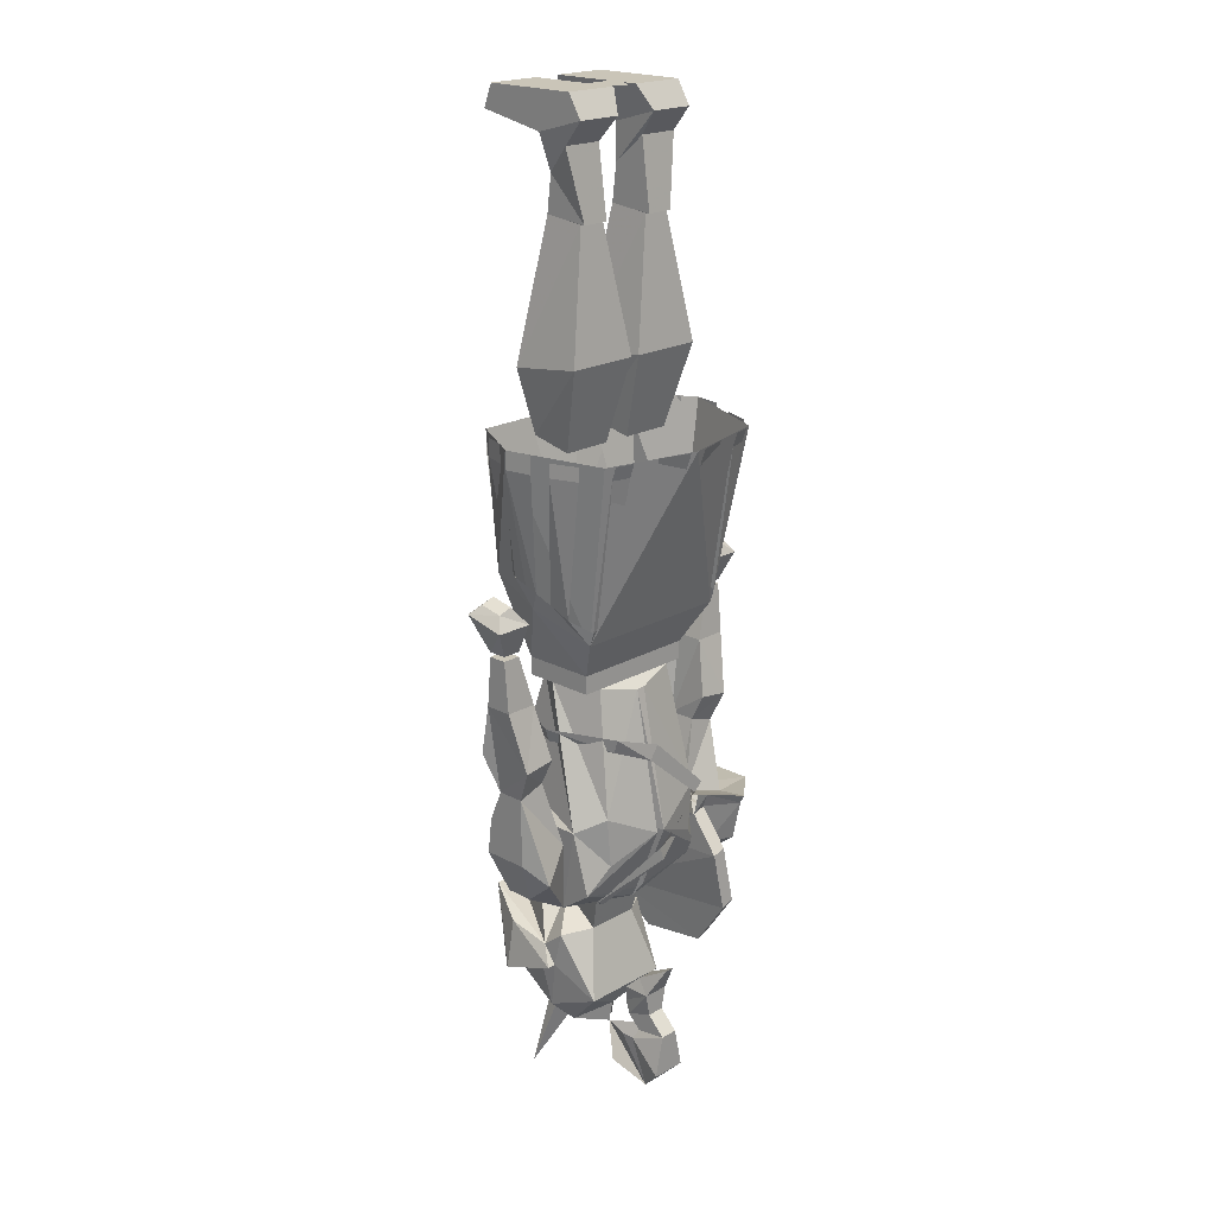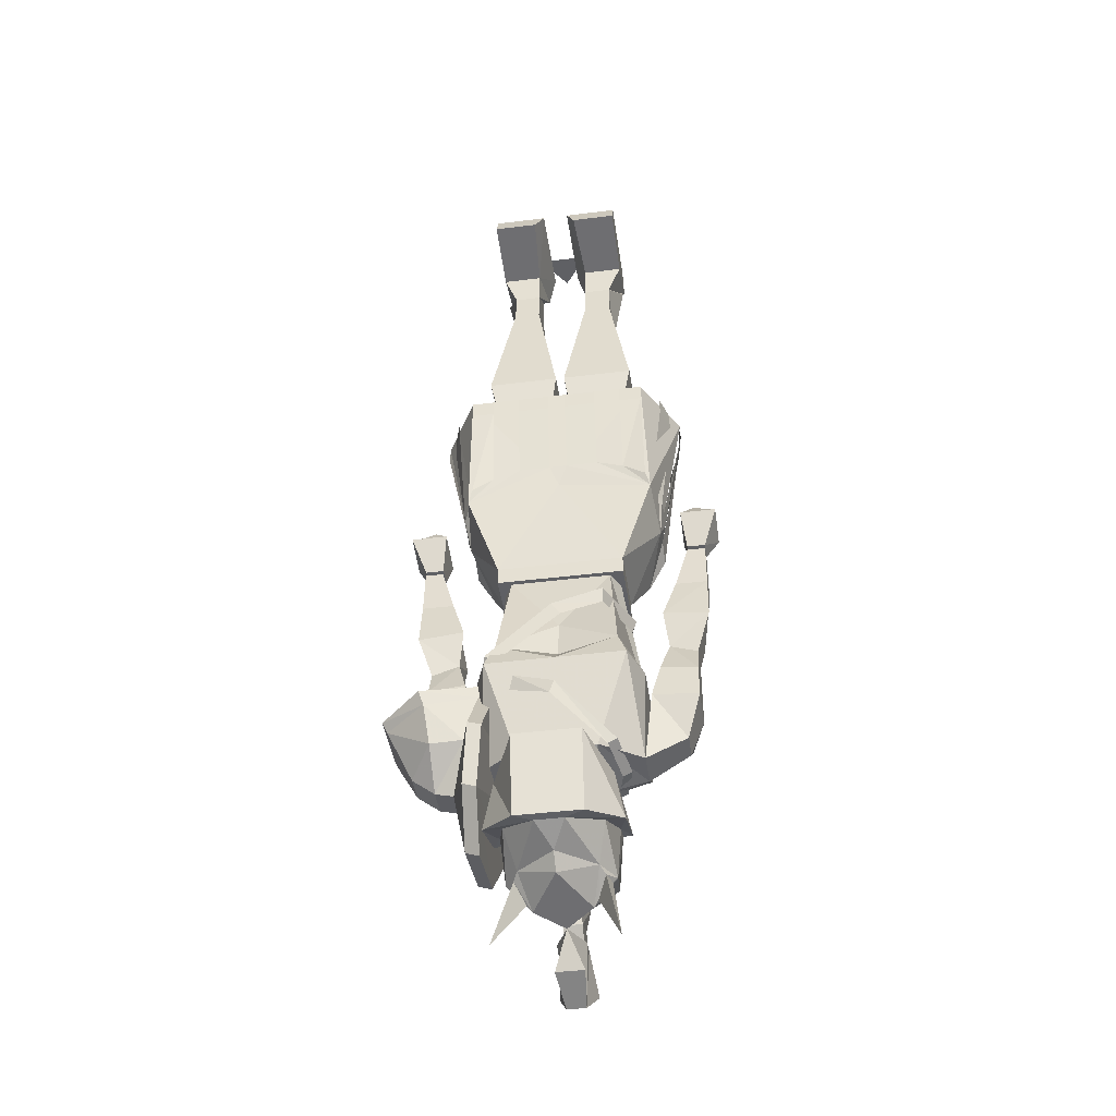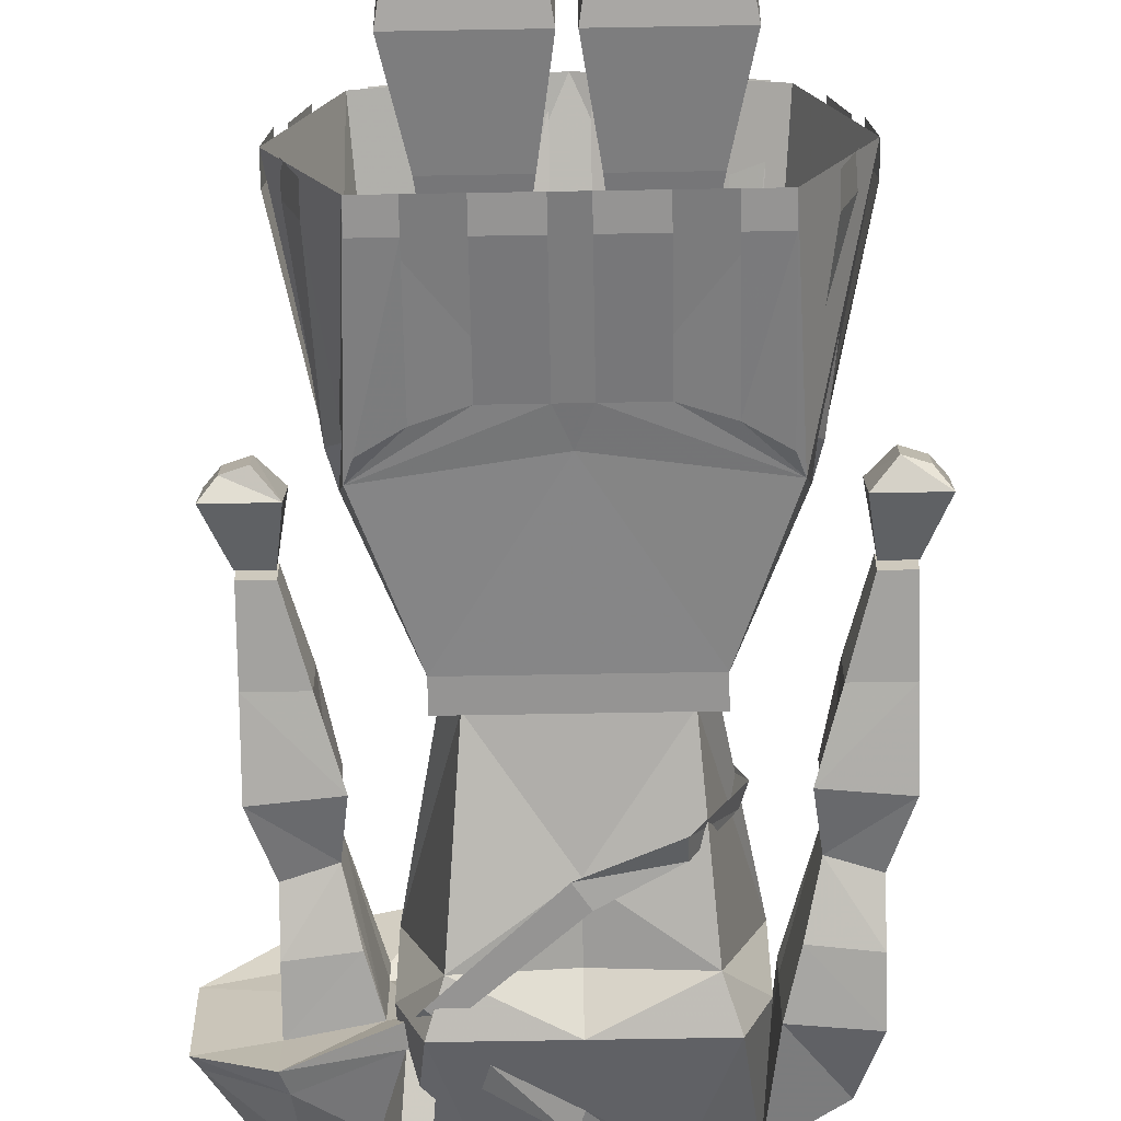
<metadata>
{"format":"obj","ext":"obj","renderer":"f3d","projection":"perspective","resolution":1024,"background":"white","views":[{"elev":20.4,"azim":-46.0,"up":"+Y"},{"elev":-43.4,"azim":-171.7,"up":"+Y"},{"elev":-67.2,"azim":-179.0,"up":"+Z"}]}
</metadata>
<code>
o npc/verac_the_defiled/0
v -17 -163 -4
v -17 -163 4
v -18 -144 8
v -18 -144 -8
v -15 -144 -16
v -8 -163 -10
v -26 -158 3
v -26 -158 -3
v -19 -148 -6
v -19 -148 4
v -19 -147 6
v -26 -153 9
v -29 -149 4
v -29 -149 -6
v -21 -140 -5
v -23 -132 -2
v -23 -132 4
v -29 -134 4
v -29 -134 -2
v -29 -141 -5
v -32 -125 -4
v -22 -124 -4
v -25 -114 -2
v -25 -114 4
v -23 -126 7
v -30 -127 7
v -32 -114 -2
v -32 -103 -1
v -28 -103 -1
v -28 -103 3
v -32 -114 4
v 18 -144 -8
v 18 -144 8
v 17 -163 4
v 17 -163 -4
v 15 -144 -16
v 13 -138 -14
v 0 -116 10
v 1 -116 10
v -1 -116 10
v 10 -114 8
v -10 -114 8
v -13 -141 13
v -1 -147 16
v 0 -147 13
v 1 -147 16
v 13 -141 13
v 13 -114 -3
v 11 -114 -7
v 0 -130 -10
v -11 -114 -7
v -13 -138 -14
v -13 -114 -3
v -1 -162 10
v -17 -158 11
v 0 -165 8
v 1 -162 10
v 17 -158 11
v 12 -152 13
v 7 -165 4
v 9 -163 -10
v 0 -144 -16
v 0 -139 -11
v -12 -152 13
v 7 -164 -8
v -7 -164 -8
v -7 -165 4
v 3 -169 -9
v -3 -169 -9
v -6 -173 2
v 6 -173 2
v 6 6 -2
v -6 6 -2
v 0 6 6
v 3 6 5
v 15 6 5
v 15 6 -16
v 3 6 -16
v 6 -2 -3
v 5 1 8
v 15 1 8
v 15 -2 -3
v 15 1 -18
v 5 1 -18
v 6 -10 -3
v 6 -4 4
v 15 -4 4
v 12 -10 -3
v 6 -18 -4
v 6 -19 6
v -15 6 5
v -3 6 5
v -3 6 -16
v -15 6 -16
v -15 -2 -3
v -15 1 8
v -5 1 8
v -6 -2 -3
v -5 1 -18
v -15 1 -18
v -6 -10 -3
v -12 -10 -3
v -15 -4 4
v -6 -4 4
v 12 -19 6
v 12 -18 -4
v 1 -48 -8
v 6 -19 5
v 1 -46 8
v 17 -46 8
v 12 -19 5
v 17 -48 -8
v 3 -62 -6
v 3 -64 3
v 14 -64 3
v 14 -62 -6
v -6 -19 6
v -6 -18 -4
v -12 -18 -4
v -12 -19 6
v 20 -61 -14
v 21 -90 -10
v 0 -87 -10
v 0 -61 -14
v -20 -61 -14
v -21 -90 -10
v -28 -61 0
v -22 -95 1
v -18 -101 13
v -21 -62 20
v 0 -62 25
v 0 -101 13
v 18 -101 13
v 21 -62 20
v 22 -95 1
v 28 -61 0
v 14 -110 -8
v 2 -82 -11
v 9 -82 -11
v 15 -84 -11
v 20 -87 -11
v 15 -65 -14
v 20 -65 -14
v 15 -61 -14
v 14 -114 -8
v 14 -110 8
v 14 -114 8
v -14 -114 8
v -14 -114 -8
v -14 -110 -8
v -14 -110 8
v -22 -93 6
v -23 -91 3
v -23 -90 0
v -23 -89 -3
v -21 -87 -7
v 24 -61 -9
v 26 -61 -3
v 26 -65 -3
v 24 -65 -9
v 23 -89 -3
v 21 -87 -7
v 28 -65 0
v 27 -61 6
v 27 -65 6
v 23 -90 0
v 23 -91 3
v 9 -65 -14
v 2 -61 -14
v 9 -61 -14
v 2 -65 -14
v 2 -62 25
v 2 -65 24
v 9 -65 22
v 9 -62 23
v -9 -61 -14
v -2 -61 -14
v -2 -65 -14
v -9 -65 -14
v -2 -82 -11
v -9 -82 -11
v -15 -84 -11
v -20 -87 -11
v -20 -65 -14
v -15 -65 -14
v -15 -61 -14
v -2 -65 24
v -2 -62 25
v -9 -62 23
v -9 -65 22
v -2 -95 14
v -9 -95 14
v 0 -95 14
v 2 -95 14
v 9 -95 14
v -19 -62 21
v -19 -65 20
v -15 -65 21
v -15 -62 22
v -24 -65 -9
v -26 -65 -3
v -26 -61 -3
v -24 -61 -9
v -27 -65 6
v -27 -61 6
v -28 -65 0
v -24 -65 16
v -24 -62 16
v -26 -62 10
v -26 -65 10
v -22 -95 11
v -18 -98 14
v -15 -96 14
v 26 -65 10
v 26 -62 10
v 24 -62 16
v 24 -65 16
v 22 -93 6
v 22 -95 11
v 15 -65 21
v 19 -65 20
v 19 -62 21
v 15 -62 22
v 0 -82 -11
v 18 -98 14
v 15 -96 14
v 10 -95 0
v 8 -95 0
v 21 -88 -10
v 18 -100 13
v -21 -88 -10
v -6 -95 0
v -8 -95 0
v -18 -100 13
v -3 -62 -6
v -14 -62 -6
v -3 -64 3
v -1 -46 8
v -17 -46 8
v -14 -64 3
v -17 -48 -8
v -1 -48 -8
v -6 -19 5
v -12 -19 5
v -16 -124 -2
v -15 -127 -2
v -10 -127 12
v -10 -124 13
v -1 -131 14
v 1 -128 14
v 13 -143 14
v 15 -141 14
v 16 -151 7
v 18 -148 6
v -10 -124 -14
v -10 -127 -13
v -1 -131 -15
v 1 -128 -15
v 15 -141 -15
v 13 -143 -15
v 18 -148 -7
v 16 -151 -8
v -12 -162 -10
v -10 -163 -10
v -12 -165 -1
v -14 -164 -1
v -10 -163 9
v -12 -162 9
v 1 -154 16
v 0 -151 16
v 10 -150 13
v 9 -147 14
v 15 -149 9
v 15 -146 9
v 0 -151 -17
v 1 -154 -17
v 9 -147 -15
v 10 -150 -14
v 15 -146 -10
v 15 -149 -10
v 23 -132 4
v 23 -126 7
v 23 -132 -2
v 19 -147 -6
v 19 -148 4
v 19 -147 6
v 29 -134 4
v 30 -127 7
v 25 -114 4
v 25 -114 -2
v 22 -124 -4
v 32 -125 -4
v 29 -134 -2
v 29 -141 -5
v 21 -140 -5
v 29 -149 -6
v 29 -148 -14
v 17 -145 -10
v 14 -144 -10
v 15 -148 4
v 14 -144 14
v 17 -145 14
v 27 -148 16
v 27 -149 9
v 29 -149 4
v 32 -114 -2
v 32 -114 4
v 32 -103 3
v 28 -103 3
v 28 -103 -1
v 38 -150 -7
v 28 -151 -13
v 17 -148 -10
v 14 -149 -10
v 18 -159 -16
v 15 -160 -16
v 14 -149 13
v 14 -157 19
v 17 -148 13
v 32 -162 4
v 27 -166 4
v 27 -166 -2
v 32 -162 -2
v 37 -152 -6
v 37 -152 7
v 27 -159 13
v 20 -158 12
v 23 -167 4
v 23 -167 -2
v 20 -158 -9
v 27 -159 -10
v 38 -150 7
v 27 -150 15
v 17 -156 19
v 19 -169 20
v 20 -180 12
v 20 -182 -3
v 19 -173 -14
v 17 -148 8
v 19 -148 6
v 17 -181 12
v 16 -170 20
v 16 -174 -14
v 17 -183 -3
v -32 -103 3
v 32 -102 3
v 35 -96 5
v 27 -96 5
v 28 -102 3
v 28 -102 -1
v 32 -102 -1
v 35 -94 -4
v 33 -92 -2
v 33 -93 3
v 30 -92 3
v 27 -94 -4
v 30 -91 -2
v -32 -102 -1
v -28 -102 -1
v -28 -102 3
v -32 -102 3
v -35 -96 5
v -35 -94 -4
v -27 -94 -4
v -27 -96 5
v -30 -92 3
v -33 -93 3
v -33 -92 -2
v -30 -91 -2
v 32 -103 -1
v 0 -199 1
v -3 -206 5
v -2 -209 14
v -3 -198 8
v -3 -198 11
v -4 -204 19
v -2 -195 19
v -2 -196 12
v 3 -198 11
v 2 -196 12
v 2 -195 19
v 4 -204 19
v 2 -209 14
v 3 -198 8
v 3 -206 5
v -2 -191 15
v -2 -193 9
v 2 -193 9
v 2 -191 15
v -3 -186 15
v -2 -190 8
v 2 -190 8
v 3 -186 15
v 1 -179 19
v -1 -179 19
v -2 -183 12
v -3 -186 9
v 3 -186 9
v 2 -183 12
v 6 -198 -4
v 0 -194 2
v -6 -198 -4
v 0 -196 -14
v 8 -193 -11
v 9 -194 -9
v 7 -197 -5
v 10 -194 -6
v 11 -193 -6
v 10 -188 6
v -10 -188 6
v -11 -193 -6
v -7 -197 -5
v -8 -193 -11
v 0 -193 -17
v 3 -190 -23
v 10 -187 -17
v 13 -209 -11
v 12 -174 -2
v 12 -178 -7
v 7 -169 -13
v 0 -167 -17
v -7 -169 -13
v -12 -178 -7
v -12 -174 -2
v 12 -182 -4
v 14 -182 -4
v 12 -176 -17
v 7 -172 -27
v 2 -173 -24
v -2 -173 -24
v -7 -172 -27
v -12 -176 -17
v -14 -182 -4
v -12 -182 -4
v -12 -183 -8
v -10 -187 -17
v -9 -194 -9
v -10 -194 -6
v -12 -209 -11
v -3 -190 -23
v -7 -190 -25
v 7 -190 -25
v 14 -187 -17
v 12 -183 -8
v -14 -187 -17
v 5 -189 -25
v 5 -174 -27
v 7 -174 -27
v 7 -189 -25
v 1 -189 -25
v 1 -174 -27
v 3 -174 -27
v 3 -189 -25
v -3 -189 -25
v -3 -174 -27
v -1 -174 -27
v -1 -189 -25
v -7 -189 -25
v -7 -174 -27
v -5 -174 -27
v -5 -189 -25
f 1 2 3
f 1 3 4
f 1 4 5
f 1 5 6
f 1 6 2
f 1 2 7
f 1 7 8
f 1 8 9
f 1 9 2
f 2 9 10
f 2 10 11
f 2 11 12
f 2 12 7
f 7 12 13
f 7 13 14
f 7 14 8
f 8 14 9
f 9 14 15
f 9 15 16
f 9 16 17
f 9 17 10
f 10 17 11
f 11 17 18
f 11 18 12
f 12 18 13
f 13 18 19
f 13 19 14
f 14 19 20
f 14 20 15
f 15 20 16
f 16 20 19
f 16 19 21
f 16 21 22
f 16 22 23
f 16 23 24
f 16 24 25
f 16 25 17
f 17 25 26
f 17 26 18
f 18 26 19
f 19 26 27
f 19 27 21
f 21 27 22
f 22 27 23
f 23 27 28
f 23 28 29
f 23 29 24
f 24 29 30
f 24 30 31
f 24 31 26
f 24 26 25
f 32 33 34
f 32 34 35
f 32 35 36
f 32 36 37
f 32 37 33
f 32 33 33
f 38 39 40
f 40 39 41
f 40 41 42
f 40 42 43
f 40 43 44
f 40 44 45
f 40 45 46
f 40 46 39
f 39 46 47
f 39 47 41
f 41 47 33
f 41 33 48
f 48 33 49
f 49 33 37
f 49 37 50
f 49 50 51
f 51 50 52
f 51 52 3
f 51 3 53
f 53 3 43
f 53 43 42
f 54 45 44
f 54 44 55
f 54 55 56
f 54 56 45
f 45 56 57
f 45 57 46
f 46 57 58
f 46 58 59
f 46 59 47
f 47 59 33
f 33 59 58
f 33 58 34
f 34 58 56
f 34 56 60
f 34 60 61
f 34 61 35
f 35 61 36
f 36 61 62
f 36 62 37
f 37 62 63
f 37 63 50
f 50 63 52
f 52 63 62
f 52 62 5
f 52 5 4
f 52 4 3
f 3 4 3
f 3 55 64
f 3 64 43
f 43 64 44
f 44 64 55
f 6 5 62
f 6 62 61
f 6 61 65
f 6 65 66
f 6 66 67
f 6 67 2
f 2 67 56
f 2 56 55
f 2 55 3
f 58 57 56
f 65 61 60
f 65 60 68
f 65 68 66
f 66 68 69
f 66 69 67
f 67 69 70
f 67 70 71
f 67 71 60
f 67 60 56
f 72 73 74
f 75 76 77
f 75 77 78
f 75 78 79
f 75 79 80
f 75 80 76
f 76 80 81
f 76 81 82
f 76 82 77
f 77 82 83
f 77 83 84
f 77 84 78
f 78 84 79
f 79 84 83
f 79 83 82
f 79 82 85
f 79 85 80
f 80 85 86
f 80 86 81
f 81 86 87
f 81 87 88
f 81 88 82
f 82 88 85
f 85 88 89
f 85 89 90
f 85 90 86
f 85 86 86
f 85 86 85
f 91 92 93
f 91 93 94
f 91 94 95
f 91 95 96
f 91 96 97
f 91 97 92
f 92 97 98
f 92 98 93
f 93 98 99
f 93 99 94
f 94 99 100
f 94 100 95
f 95 100 98
f 95 98 101
f 95 101 102
f 95 102 96
f 96 102 103
f 96 103 104
f 96 104 97
f 97 104 101
f 97 101 98
f 87 105 88
f 87 88 87
f 87 88 88
f 105 87 86
f 105 86 90
f 106 88 105
f 88 106 89
f 89 106 107
f 89 107 108
f 108 107 109
f 108 109 110
f 108 110 111
f 111 110 106
f 106 110 112
f 106 112 107
f 107 112 113
f 107 113 109
f 109 113 114
f 109 114 115
f 109 115 110
f 110 115 112
f 112 115 116
f 112 116 113
f 101 104 104
f 101 104 101
f 101 104 117
f 101 117 118
f 101 118 102
f 102 118 119
f 102 119 120
f 102 120 103
f 102 103 103
f 102 103 102
f 104 103 120
f 104 120 117
f 98 100 99
f 121 122 123
f 121 123 124
f 124 123 125
f 125 123 126
f 125 126 127
f 127 126 128
f 127 128 129
f 127 129 130
f 130 129 131
f 131 129 132
f 131 132 133
f 131 133 134
f 134 133 135
f 134 135 136
f 136 135 121
f 121 135 122
f 122 135 137
f 122 137 123
f 122 123 138
f 122 138 139
f 122 139 140
f 122 140 141
f 141 140 142
f 141 142 143
f 143 142 144
f 143 144 121
f 145 146 147
f 145 147 148
f 145 148 149
f 145 149 150
f 145 150 137
f 145 137 146
f 146 137 135
f 146 135 133
f 146 133 132
f 146 132 151
f 146 151 147
f 147 151 148
f 148 151 149
f 149 151 150
f 150 151 128
f 150 128 126
f 150 126 123
f 150 123 137
f 151 132 129
f 151 129 128
f 128 129 152
f 128 152 153
f 128 153 154
f 128 154 155
f 128 155 156
f 128 156 126
f 157 158 159
f 157 159 160
f 160 159 161
f 160 161 162
f 162 161 135
f 162 135 122
f 163 136 164
f 163 164 165
f 163 165 166
f 166 165 167
f 166 167 135
f 166 135 161
f 168 169 170
f 169 168 171
f 171 168 139
f 171 139 138
f 172 173 174
f 172 174 175
f 176 177 178
f 176 178 179
f 179 178 180
f 179 180 181
f 181 180 126
f 181 126 182
f 182 126 183
f 182 183 184
f 182 184 185
f 185 184 125
f 185 125 186
f 187 188 189
f 187 189 190
f 187 190 191
f 191 190 192
f 191 192 129
f 191 129 132
f 191 132 193
f 193 132 194
f 194 132 133
f 194 133 195
f 194 195 173
f 173 195 174
f 196 197 198
f 196 198 199
f 200 201 202
f 200 202 203
f 204 205 127
f 204 127 206
f 204 206 153
f 153 206 154
f 207 208 209
f 207 209 210
f 207 210 211
f 211 210 152
f 211 152 129
f 211 129 212
f 212 129 213
f 212 213 197
f 197 213 198
f 214 215 216
f 214 216 217
f 214 217 218
f 218 217 219
f 218 219 133
f 218 133 135
f 218 135 167
f 220 221 222
f 220 222 223
f 180 123 126
f 123 180 224
f 123 224 138
f 133 219 225
f 133 225 226
f 133 226 195
f 192 213 129
f 226 225 220
f 220 225 221
f 156 155 201
f 156 201 200
f 227 228 229
f 228 227 230
f 231 232 233
f 233 232 234
f 233 232 235
f 233 235 236
f 228 227 116
f 228 116 113
f 237 238 239
f 237 239 240
f 240 239 236
f 236 239 241
f 236 241 242
f 236 242 235
f 235 242 237
f 237 242 238
f 238 242 118
f 238 118 243
f 238 243 244
f 238 244 239
f 239 244 241
f 241 244 119
f 241 119 118
f 241 118 242
f 245 246 247
f 245 247 248
f 248 247 249
f 248 249 250
f 250 249 251
f 250 251 252
f 252 251 253
f 252 253 254
f 255 256 246
f 255 246 245
f 257 258 259
f 257 259 260
f 260 259 261
f 260 261 262
f 256 255 258
f 256 258 257
f 263 264 265
f 263 265 266
f 266 265 267
f 266 267 268
f 268 267 269
f 268 269 270
f 270 269 271
f 270 271 272
f 272 271 273
f 272 273 274
f 275 276 264
f 275 264 263
f 276 275 277
f 276 277 278
f 278 277 279
f 278 279 280
f 281 282 283
f 281 283 284
f 281 284 285
f 281 285 286
f 281 286 287
f 281 287 288
f 281 288 282
f 282 288 289
f 282 289 283
f 283 289 290
f 283 290 291
f 283 291 292
f 283 292 293
f 283 293 294
f 283 294 295
f 283 295 284
f 284 295 296
f 284 296 297
f 284 297 298
f 284 298 299
f 284 299 285
f 285 299 300
f 285 300 286
f 286 300 301
f 286 301 302
f 286 302 303
f 286 303 304
f 286 304 287
f 287 304 305
f 287 305 293
f 287 293 288
f 288 293 306
f 288 306 307
f 288 307 289
f 289 307 308
f 289 308 309
f 289 309 290
f 290 309 310
f 290 310 306
f 290 306 291
f 291 306 292
f 292 306 293
f 295 294 296
f 296 294 293
f 296 293 305
f 296 305 311
f 296 311 297
f 297 311 312
f 297 312 313
f 297 313 298
f 298 313 299
f 299 313 314
f 314 313 315
f 314 315 316
f 314 316 317
f 317 316 318
f 317 318 319
f 317 319 302
f 317 302 301
f 320 321 322
f 320 322 323
f 320 323 324
f 320 324 325
f 320 325 326
f 320 326 321
f 321 326 327
f 321 327 328
f 321 328 322
f 322 328 329
f 322 329 330
f 322 330 331
f 322 331 323
f 323 331 324
f 324 331 312
f 324 312 311
f 324 311 332
f 324 332 325
f 325 332 303
f 325 303 333
f 325 333 326
f 326 333 327
f 327 333 319
f 327 319 334
f 327 334 335
f 327 335 336
f 327 336 328
f 328 336 329
f 329 336 337
f 329 337 338
f 329 338 315
f 329 315 330
f 330 315 313
f 330 313 312
f 330 312 331
f 339 340 319
f 333 303 302
f 333 302 319
f 304 303 332
f 304 332 305
f 305 332 311
f 341 336 335
f 341 335 342
f 341 342 343
f 341 343 344
f 341 344 336
f 336 344 337
f 337 344 343
f 337 343 338
f 338 343 316
f 338 316 315
f 318 334 319
f 334 318 342
f 334 342 335
f 343 342 318
f 343 318 316
f 26 31 27
f 27 31 345
f 27 345 28
f 28 345 30
f 28 30 29
f 346 347 348
f 346 348 349
f 346 349 350
f 346 350 351
f 346 351 352
f 346 352 347
f 347 352 353
f 347 353 354
f 347 354 355
f 347 355 348
f 348 355 356
f 348 356 350
f 348 350 349
f 352 351 350
f 352 350 356
f 352 356 353
f 353 356 357
f 353 357 354
f 354 357 355
f 355 357 356
f 358 359 360
f 358 360 361
f 358 361 362
f 358 362 363
f 358 363 364
f 358 364 359
f 359 364 360
f 360 364 365
f 360 365 362
f 360 362 361
f 365 366 367
f 365 367 362
f 362 367 363
f 363 367 368
f 363 368 369
f 363 369 364
f 364 369 365
f 365 369 366
f 366 369 368
f 366 368 367
f 31 30 345
f 309 308 370
f 309 370 310
f 310 370 306
f 306 370 307
f 307 370 308
f 371 371 372
f 371 372 373
f 371 373 374
f 374 373 375
f 375 373 376
f 375 376 377
f 375 377 378
f 375 378 379
f 379 378 380
f 379 380 381
f 379 381 382
f 379 382 383
f 379 383 384
f 384 383 371
f 371 383 385
f 371 385 371
f 371 371 372
f 372 371 385
f 372 385 383
f 372 383 373
f 373 383 382
f 373 382 376
f 376 382 381
f 376 381 377
f 377 381 386
f 377 386 378
f 378 386 387
f 378 387 380
f 380 387 388
f 380 388 389
f 380 389 381
f 381 389 386
f 386 389 390
f 386 390 387
f 387 390 391
f 387 391 388
f 388 391 392
f 388 392 393
f 388 393 389
f 389 393 390
f 390 393 394
f 390 394 395
f 390 395 396
f 390 396 397
f 390 397 391
f 391 397 392
f 392 397 398
f 392 398 393
f 393 398 399
f 393 399 394
f 394 399 395
f 395 399 396
f 396 399 398
f 396 398 397
f 400 401 371
f 400 371 402
f 400 402 403
f 400 403 404
f 400 404 405
f 400 405 406
f 400 406 407
f 400 407 408
f 400 408 409
f 400 409 401
f 400 401 402
f 402 401 410
f 402 410 411
f 402 411 412
f 402 412 413
f 402 413 403
f 403 413 414
f 403 414 404
f 404 414 415
f 404 415 416
f 404 416 408
f 404 408 407
f 404 407 405
f 405 407 417
f 405 417 406
f 406 417 407
f 401 402 371
f 60 71 68
f 68 71 418
f 68 418 419
f 68 419 420
f 68 420 421
f 68 421 69
f 69 421 422
f 69 422 423
f 69 423 424
f 69 424 70
f 70 424 410
f 70 410 409
f 70 409 71
f 71 409 418
f 418 409 425
f 418 425 419
f 419 425 426
f 419 426 427
f 419 427 428
f 419 428 429
f 419 429 420
f 420 429 421
f 421 429 430
f 421 430 422
f 422 430 423
f 423 430 431
f 423 431 432
f 423 432 433
f 423 433 434
f 423 434 424
f 424 434 410
f 410 434 411
f 411 434 435
f 411 435 436
f 411 436 413
f 411 413 437
f 411 437 438
f 411 438 412
f 412 438 439
f 412 439 437
f 412 437 413
f 439 438 437
f 414 413 440
f 414 440 415
f 415 440 441
f 415 441 442
f 415 442 443
f 415 443 416
f 416 443 444
f 416 444 408
f 408 444 425
f 408 425 409
f 409 425 425
f 413 436 440
f 440 436 445
f 440 445 441
f 441 445 431
f 441 431 428
f 441 428 442
f 442 428 427
f 442 427 443
f 443 427 426
f 443 426 444
f 444 426 425
f 401 409 410
f 410 434 434
f 432 445 433
f 433 445 435
f 433 435 434
f 431 445 432
f 446 447 448
f 446 448 449
f 450 451 452
f 450 452 453
f 454 455 456
f 454 456 457
f 458 459 460
f 458 460 461
f 445 436 435
f 433 423 423
f 425 419 419
f 428 431 430
f 428 430 429

</code>
